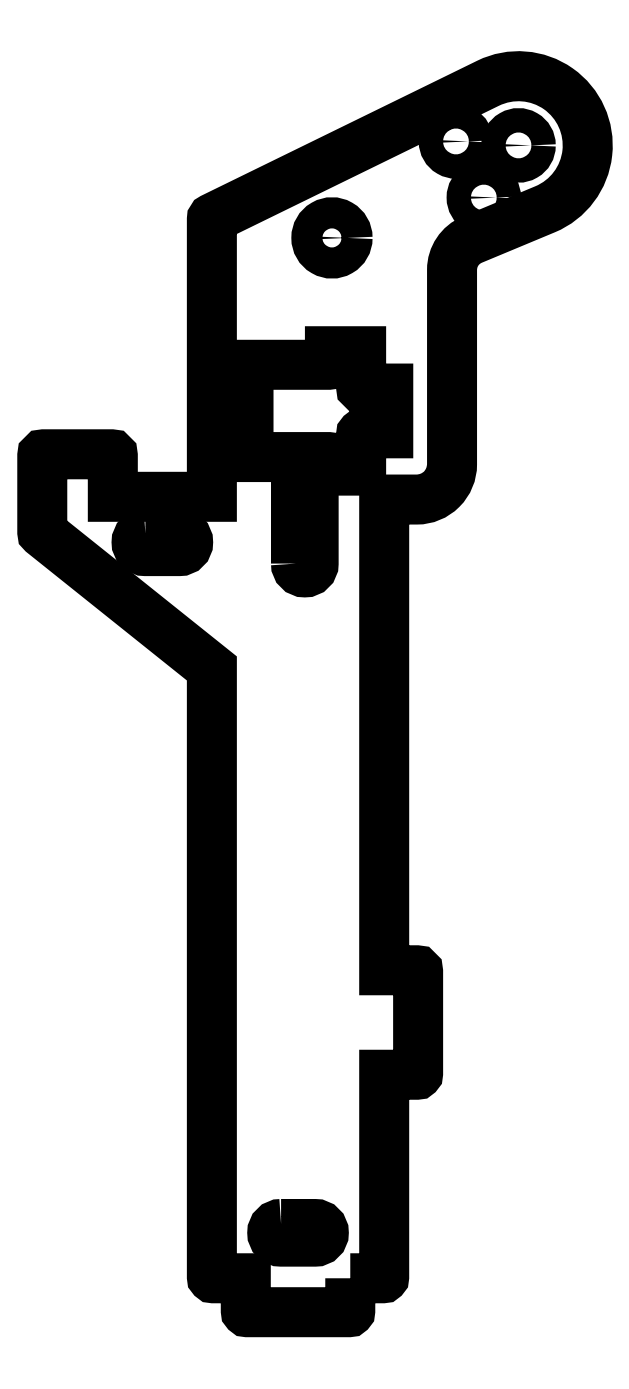
<metadata>
{"format":"dxf","ext":"dxf","renderer":"ezdxf+matplotlib","layout":"modelspace","background":"white","min_lineweight":24,"dpi":150}
</metadata>
<code>
0
SECTION
2
ENTITIES
0
POLYLINE
8
0
66
     1
10
0
20
0
30
0
70
     1
0
VERTEX
8
0
10
-4.8
20
-0.2
42
0
0
VERTEX
8
0
10
0
20
-0.2
42
0.4142
0
VERTEX
8
0
10
0.2
20
0
42
0
0
VERTEX
8
0
10
0.2
20
29.8
42
0
0
VERTEX
8
0
10
5
20
29.8
42
0.4142
0
VERTEX
8
0
10
5.2
20
30
42
0
0
VERTEX
8
0
10
5.2
20
45
42
0.4142
0
VERTEX
8
0
10
5
20
45.2
42
0
0
VERTEX
8
0
10
0.2
20
45.2
42
0
0
VERTEX
8
0
10
0.2
20
114.6
42
0
0
VERTEX
8
0
10
5
20
114.6
42
0.4142
0
VERTEX
8
0
10
10.2
20
119.8
42
0
0
VERTEX
8
0
10
10.2
20
148.5
42
-0.3028
0
VERTEX
8
0
10
13.15
20
152.9
42
0
0
VERTEX
8
0
10
23.92
20
157.4
42
1.031
0
VERTEX
8
0
10
15.52
20
175.9
42
0
0
VERTEX
8
0
10
-25.09
20
156.1
42
0.2864
0
VERTEX
8
0
10
-25.2
20
155.9
42
0
0
VERTEX
8
0
10
-25.2
20
115
42
0
0
VERTEX
8
0
10
-39.8
20
115
42
0
0
VERTEX
8
0
10
-39.8
20
121.1
42
0.4142
0
VERTEX
8
0
10
-40
20
121.3
42
0
0
VERTEX
8
0
10
-50
20
121.3
42
0.4142
0
VERTEX
8
0
10
-50.2
20
121.1
42
0
0
VERTEX
8
0
10
-50.2
20
109.8
42
0.2278
0
VERTEX
8
0
10
-50.12
20
109.6
42
0
0
VERTEX
8
0
10
-25.2
20
89.69
42
0
0
VERTEX
8
0
10
-25.2
20
0
42
0.4142
0
VERTEX
8
0
10
-25
20
-0.2
42
0
0
VERTEX
8
0
10
-20.2
20
-0.2
42
0
0
VERTEX
8
0
10
-20.2
20
-5
42
0.4142
0
VERTEX
8
0
10
-20
20
-5.2
42
0
0
VERTEX
8
0
10
-5
20
-5.2
42
0.4142
0
VERTEX
8
0
10
-4.8
20
-5
42
0
0
SEQEND
0
POLYLINE
8
0
66
     1
10
0
20
0
30
0
70
     1
0
VERTEX
8
0
10
-5.2
20
153.1
42
0.5774
0
VERTEX
8
0
10
-8.65
20
155.1
42
0.5774
0
VERTEX
8
0
10
-8.65
20
151.2
42
0.5774
0
SEQEND
0
POLYLINE
8
0
66
     1
10
0
20
0
30
0
70
     1
0
VERTEX
8
0
10
12.58
20
167.4
42
0.5774
0
VERTEX
8
0
10
9.881
20
168.9
42
0.5774
0
VERTEX
8
0
10
9.881
20
165.8
42
0.5774
0
SEQEND
0
POLYLINE
8
0
66
     1
10
0
20
0
30
0
70
     1
0
VERTEX
8
0
10
21.8
20
166.8
42
0.5774
0
VERTEX
8
0
10
19.1
20
168.3
42
0.5774
0
VERTEX
8
0
10
19.1
20
165.2
42
0.5774
0
SEQEND
0
POLYLINE
8
0
66
     1
10
0
20
0
30
0
70
     1
0
VERTEX
8
0
10
16.68
20
159.1
42
0.5774
0
VERTEX
8
0
10
13.98
20
160.7
42
0.5774
0
VERTEX
8
0
10
13.98
20
157.5
42
0.5774
0
SEQEND
0
POLYLINE
8
0
66
     1
10
0
20
0
30
0
70
     1
0
VERTEX
8
0
10
-7.8
20
118.8
42
0
0
VERTEX
8
0
10
-3.2
20
118.8
42
0
0
VERTEX
8
0
10
-3.2
20
124.1
42
-0.4142
0
VERTEX
8
0
10
-3
20
124.3
42
0
0
VERTEX
8
0
10
0.8
20
124.3
42
0
0
VERTEX
8
0
10
0.8
20
130.9
42
0
0
VERTEX
8
0
10
-3
20
130.9
42
-0.4142
0
VERTEX
8
0
10
-3.2
20
131.1
42
0
0
VERTEX
8
0
10
-3.2
20
136.4
42
0
0
VERTEX
8
0
10
-7.8
20
136.4
42
0
0
VERTEX
8
0
10
-7.8
20
134.6
42
-0.4142
0
VERTEX
8
0
10
-8
20
134.4
42
0
0
VERTEX
8
0
10
-19.8
20
134.4
42
0
0
VERTEX
8
0
10
-19.8
20
120.8
42
0
0
VERTEX
8
0
10
-8
20
120.8
42
-0.4142
0
VERTEX
8
0
10
-7.8
20
120.6
42
0
0
SEQEND
0
POLYLINE
8
0
66
     1
10
0
20
0
30
0
70
     1
0
VERTEX
8
0
10
-12.8
20
105.1
42
1
0
VERTEX
8
0
10
-10.2
20
105.1
42
0
0
VERTEX
8
0
10
-10.2
20
117.1
42
1
0
VERTEX
8
0
10
-12.8
20
117.1
42
0
0
SEQEND
0
POLYLINE
8
0
66
     1
10
0
20
0
30
0
70
     1
0
VERTEX
8
0
10
-35
20
109.6
42
1
0
VERTEX
8
0
10
-35
20
107
42
0
0
VERTEX
8
0
10
-30
20
107
42
1
0
VERTEX
8
0
10
-30
20
109.6
42
0
0
SEQEND
0
POLYLINE
8
0
66
     1
10
0
20
0
30
0
70
     1
0
VERTEX
8
0
10
-15
20
7.8
42
1
0
VERTEX
8
0
10
-15
20
5.2
42
0
0
VERTEX
8
0
10
-10
20
5.2
42
1
0
VERTEX
8
0
10
-10
20
7.8
42
0
0
SEQEND
0
ENDSEC
0
EOF

</code>
